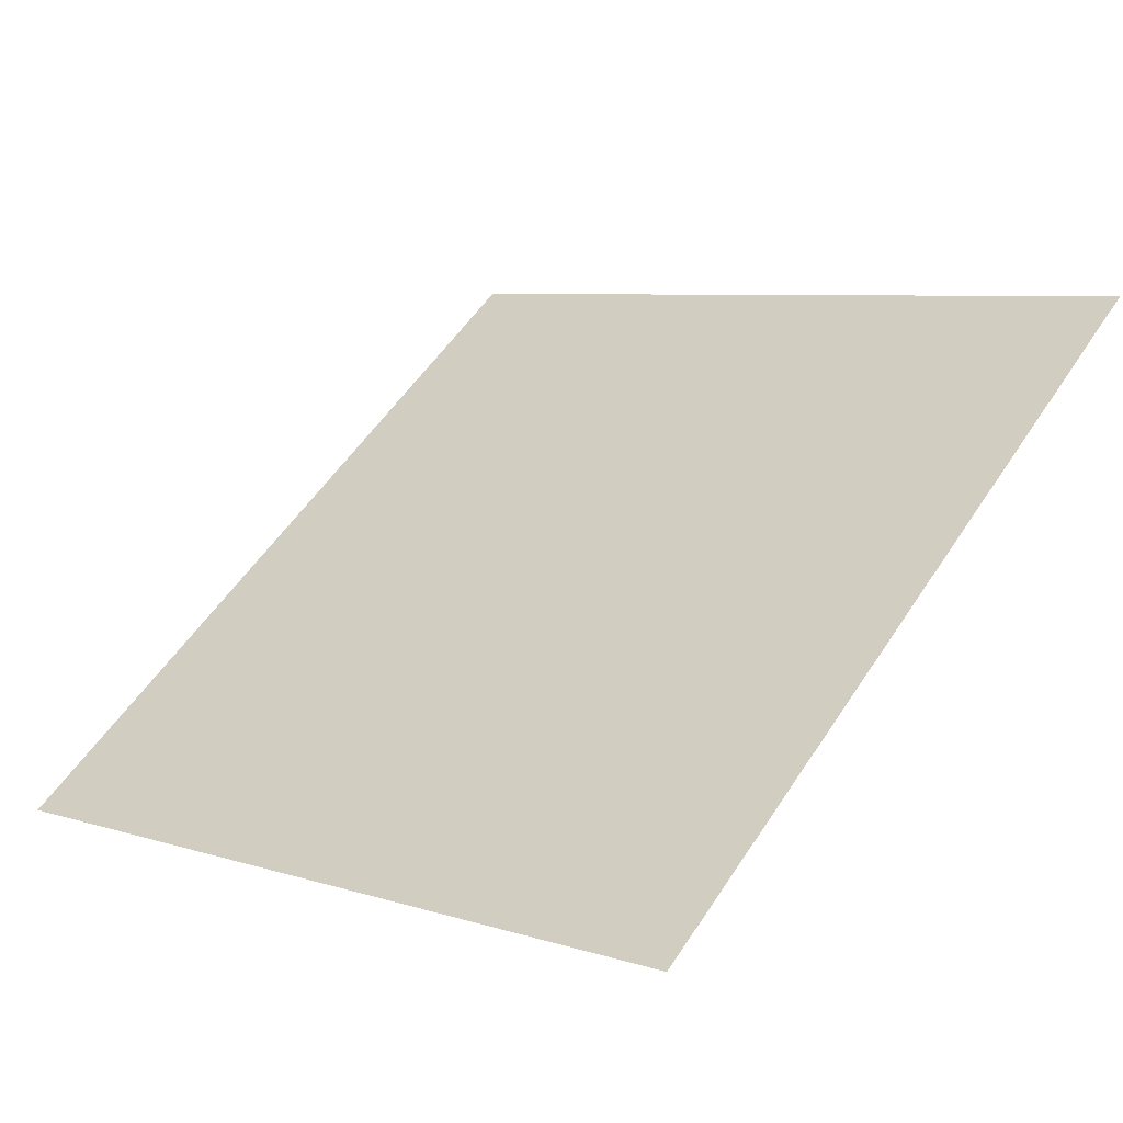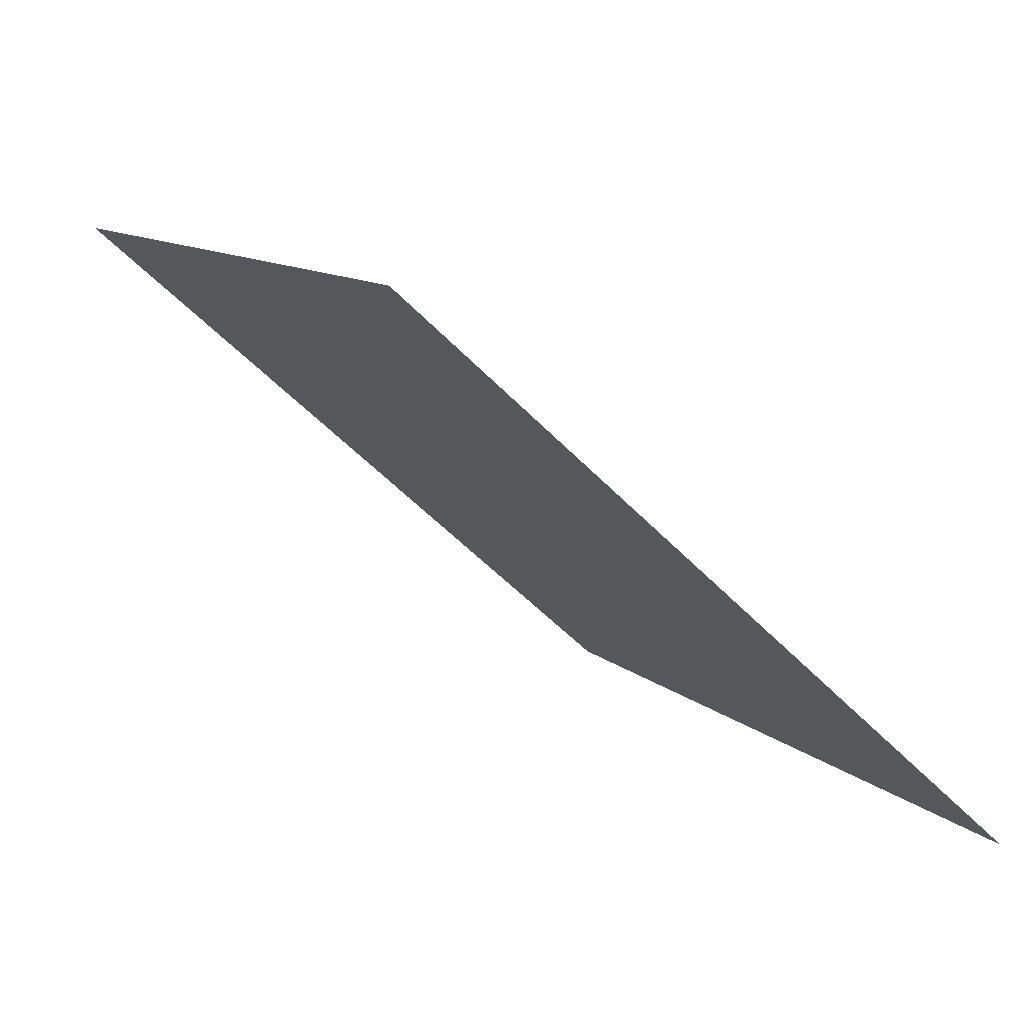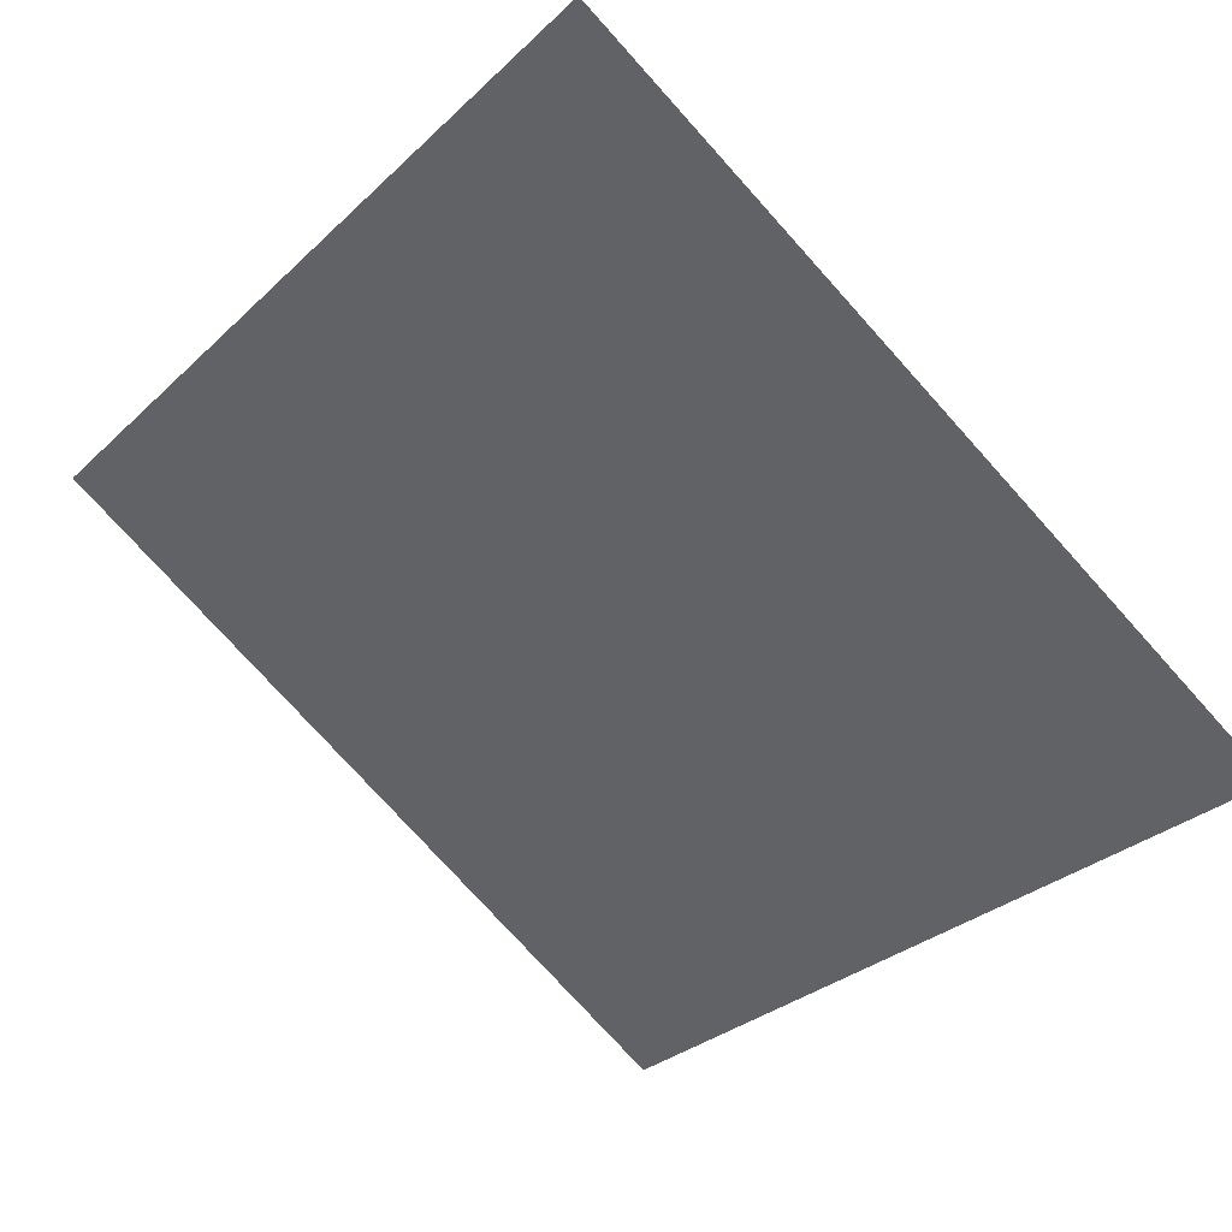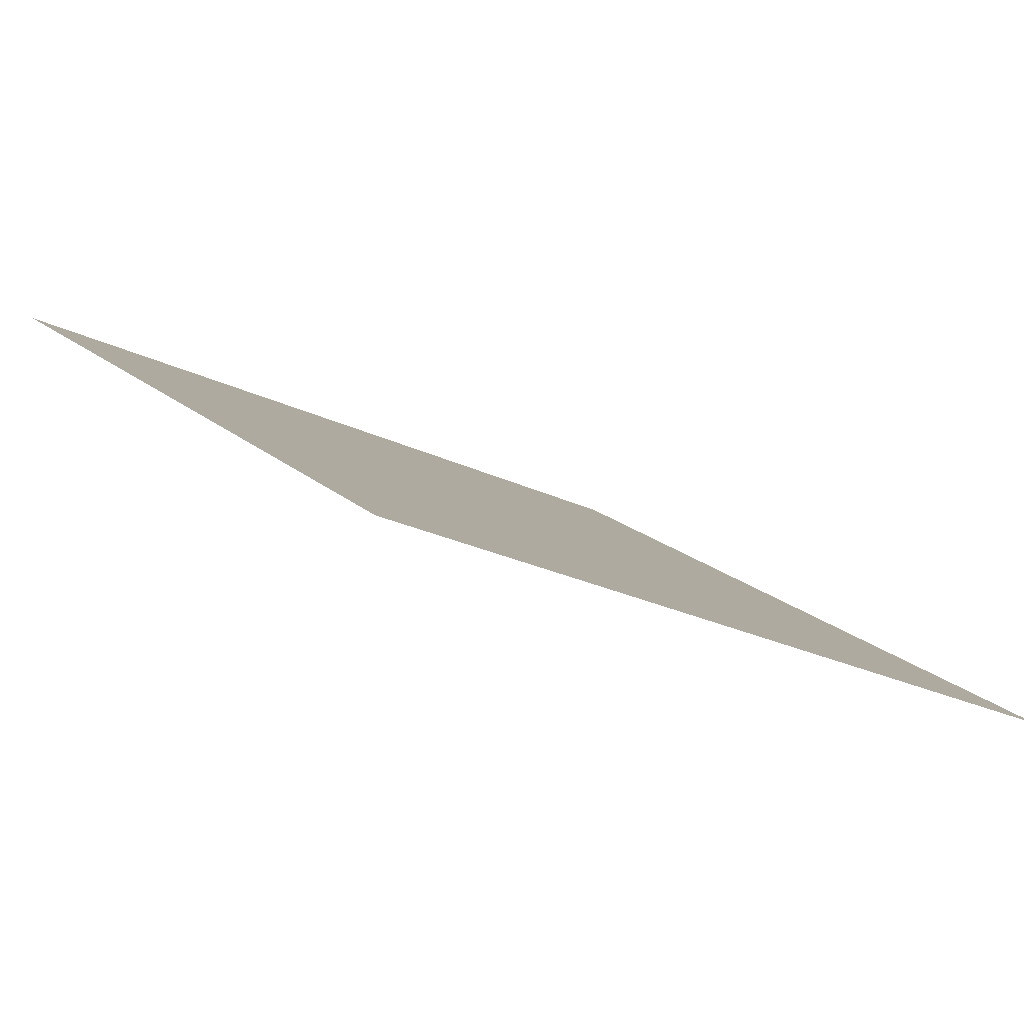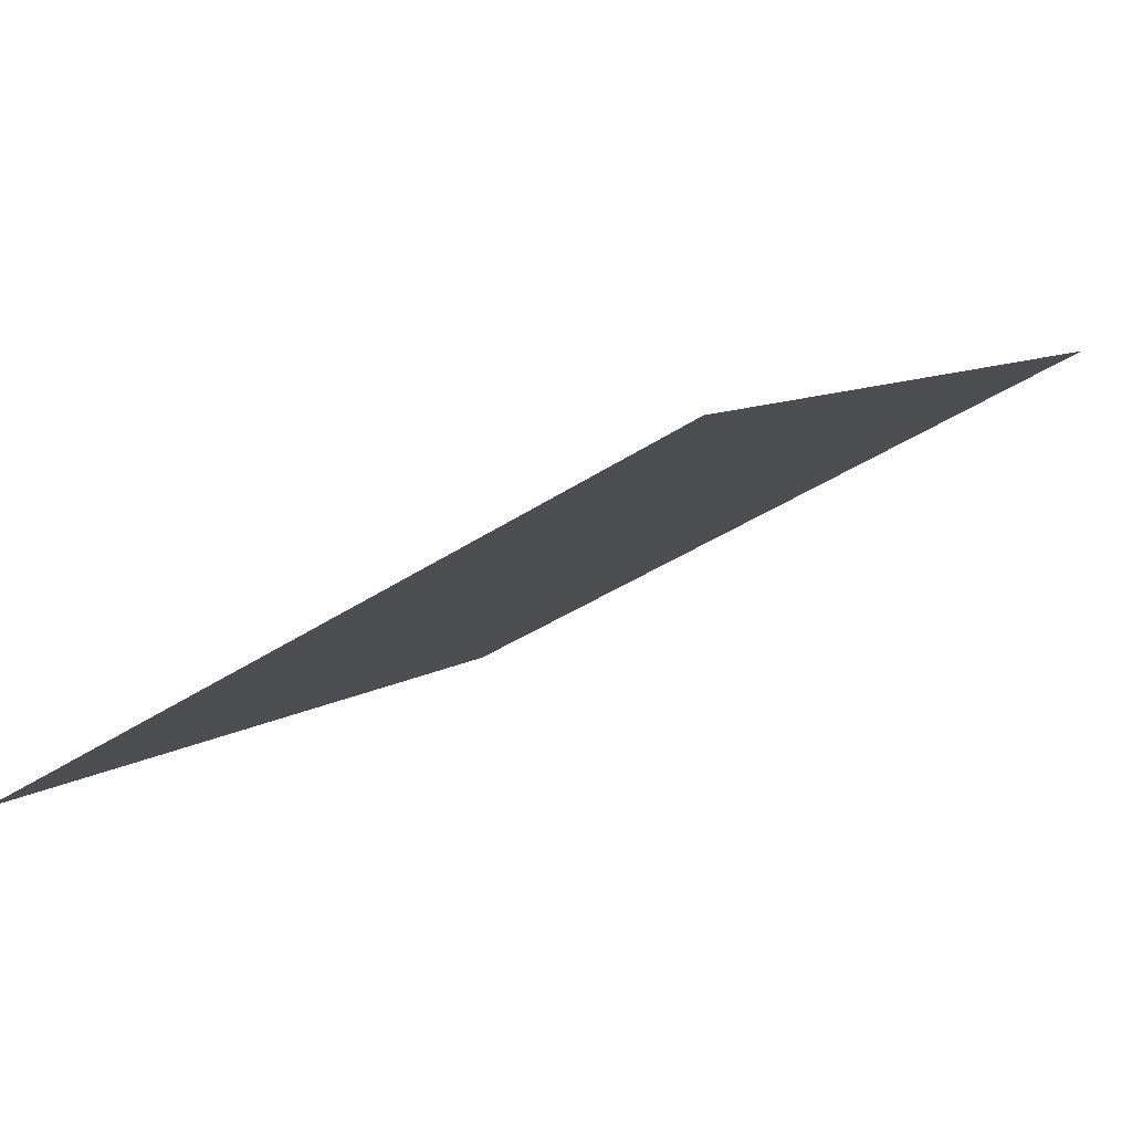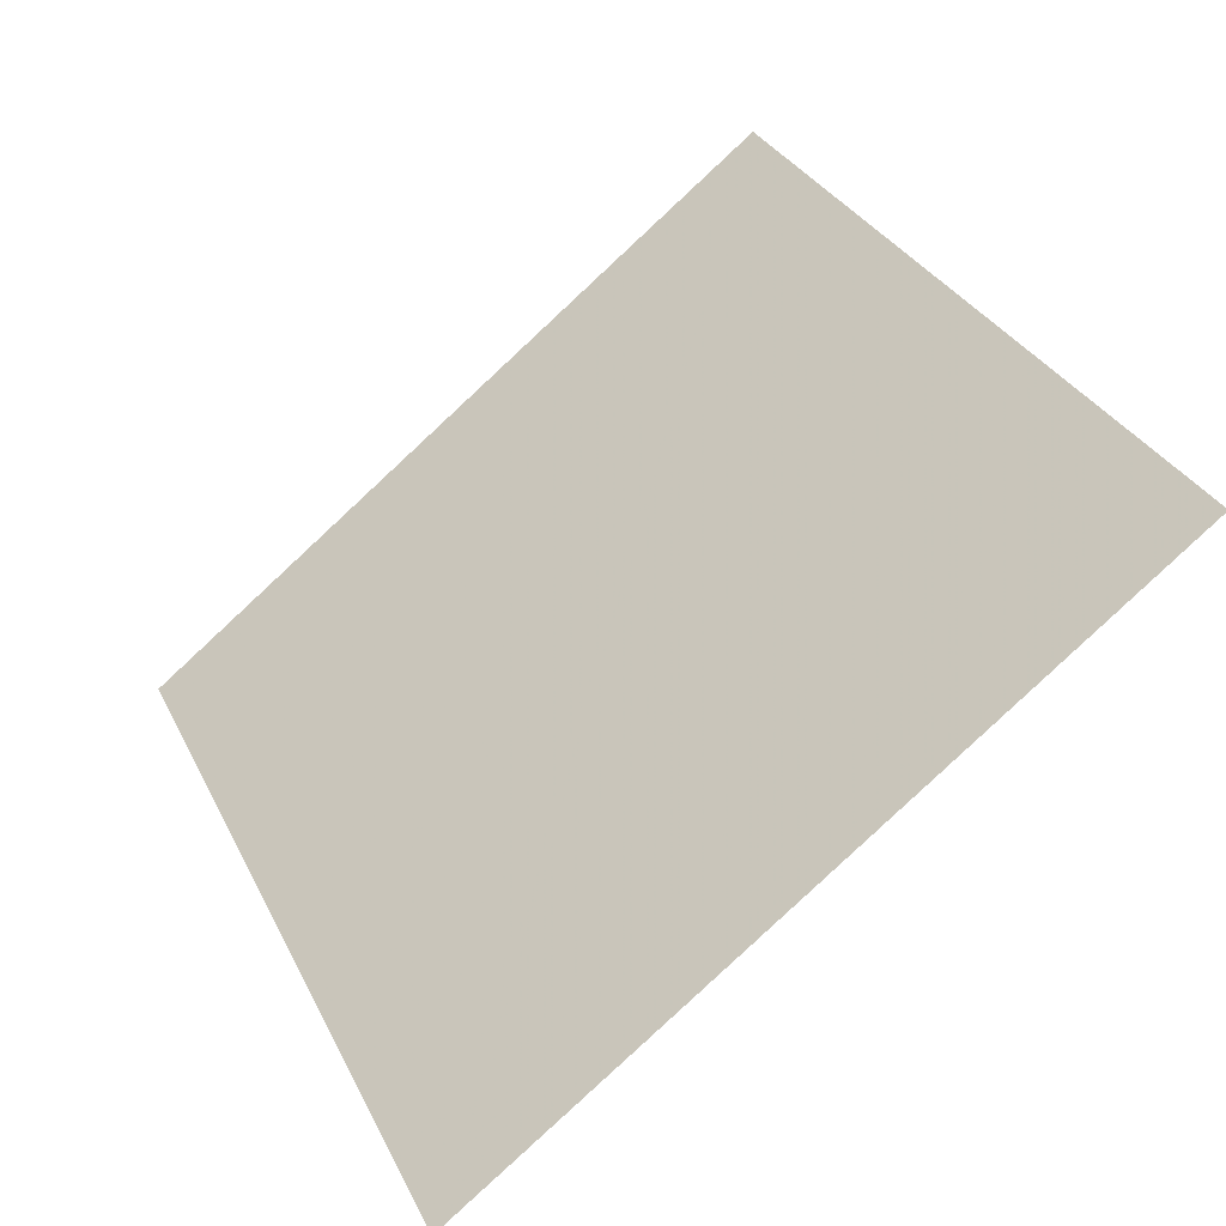
<metadata>
{"format":"obj","ext":"obj","renderer":"f3d","projection":"perspective","resolution":1024,"background":"white","views":[{"elev":8.7,"azim":-136.6,"up":"+Y"},{"elev":-52.5,"azim":-49.1,"up":"+Z"},{"elev":-78.6,"azim":132.6,"up":"+Y"},{"elev":-26.3,"azim":141.5,"up":"+Y"},{"elev":-35.4,"azim":-138.7,"up":"+Y"},{"elev":33.7,"azim":-112.6,"up":"+Y"}]}
</metadata>
<code>
v 0.09043 0.7327 0.438
v 0.08387 0.7328 0.438
v 0.08399 0.7368 0.4433
v 0.09055 0.7366 0.4432
f 4 3 2 1

</code>
